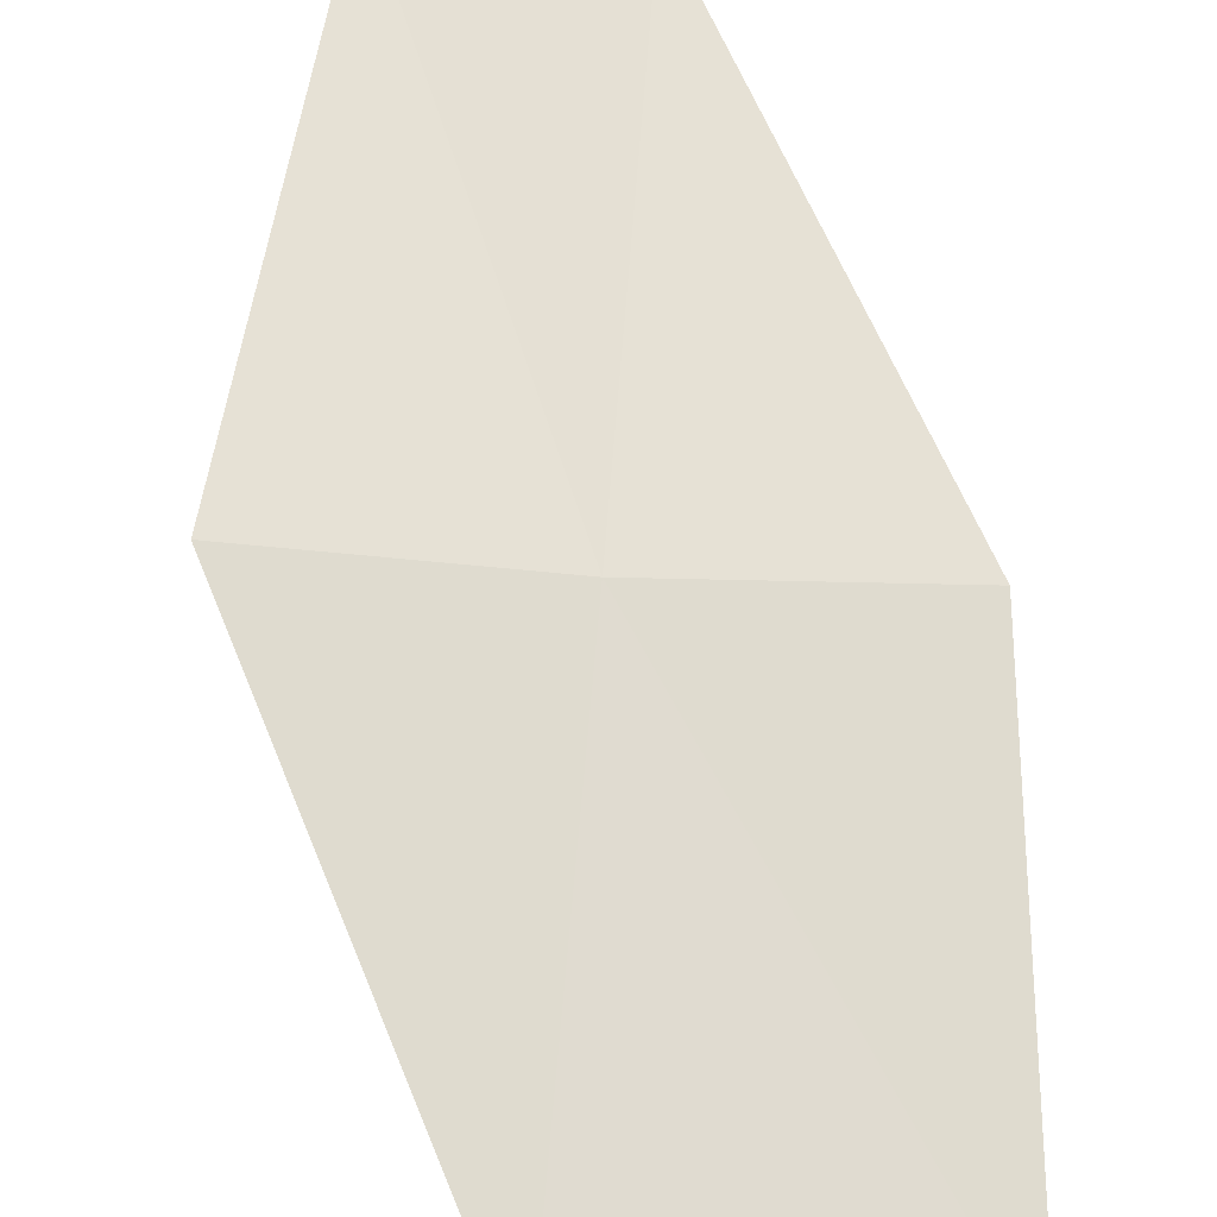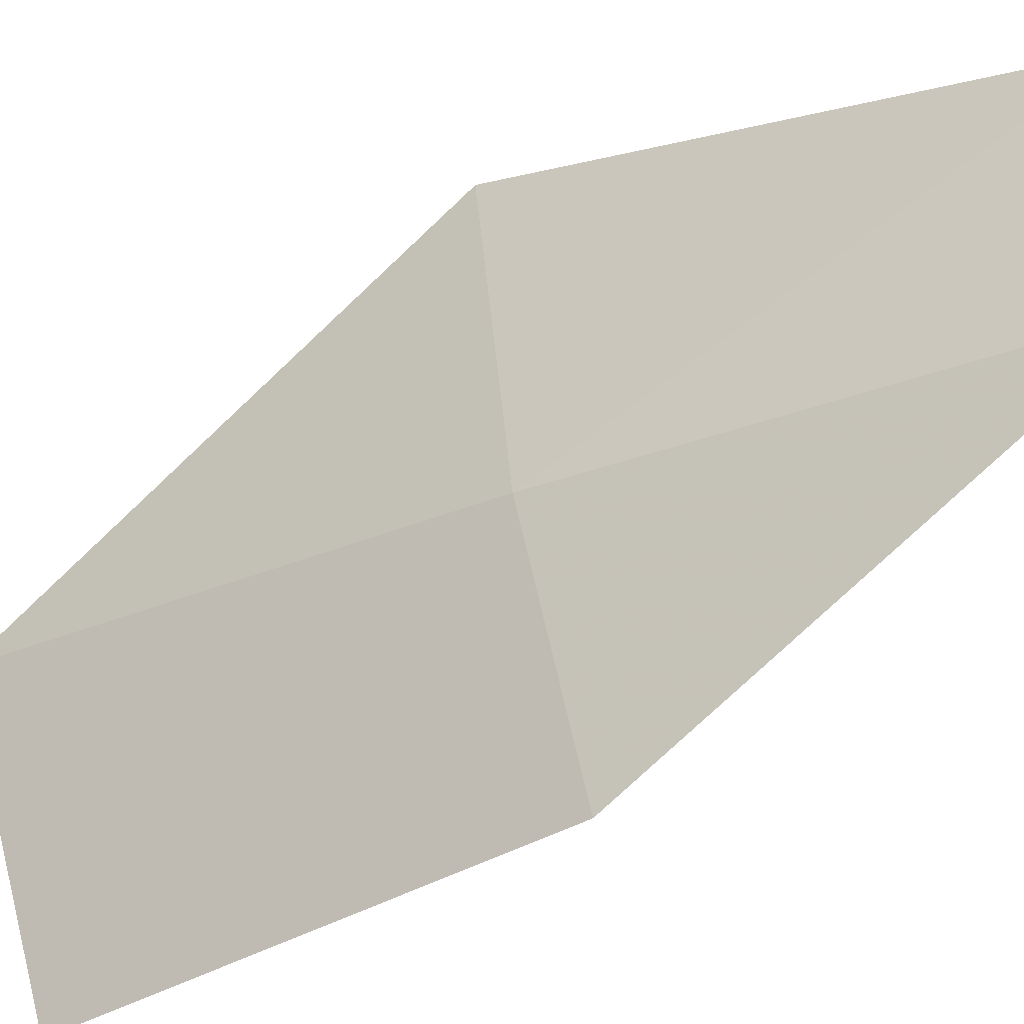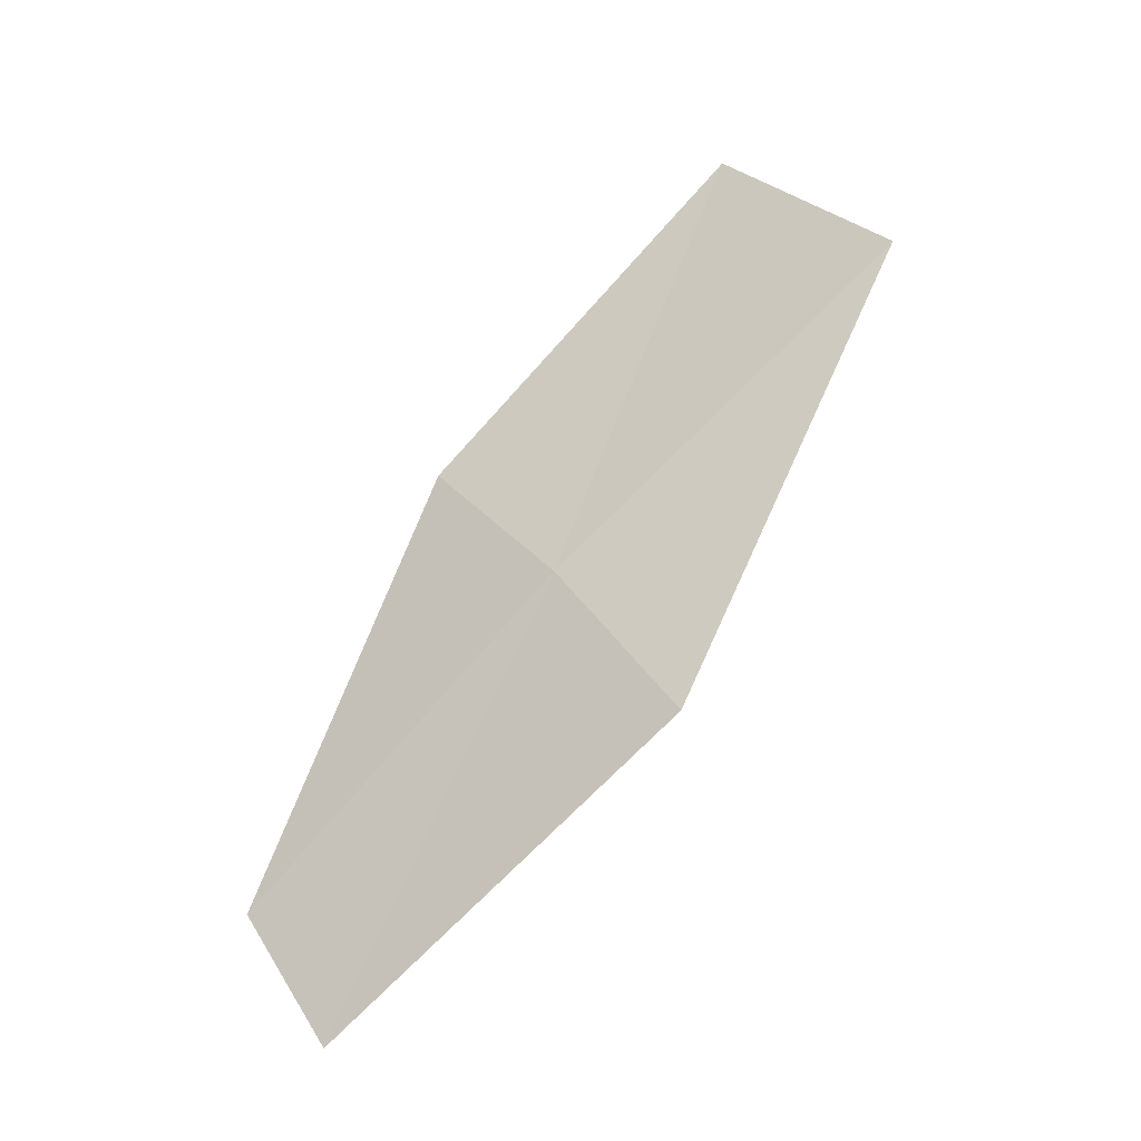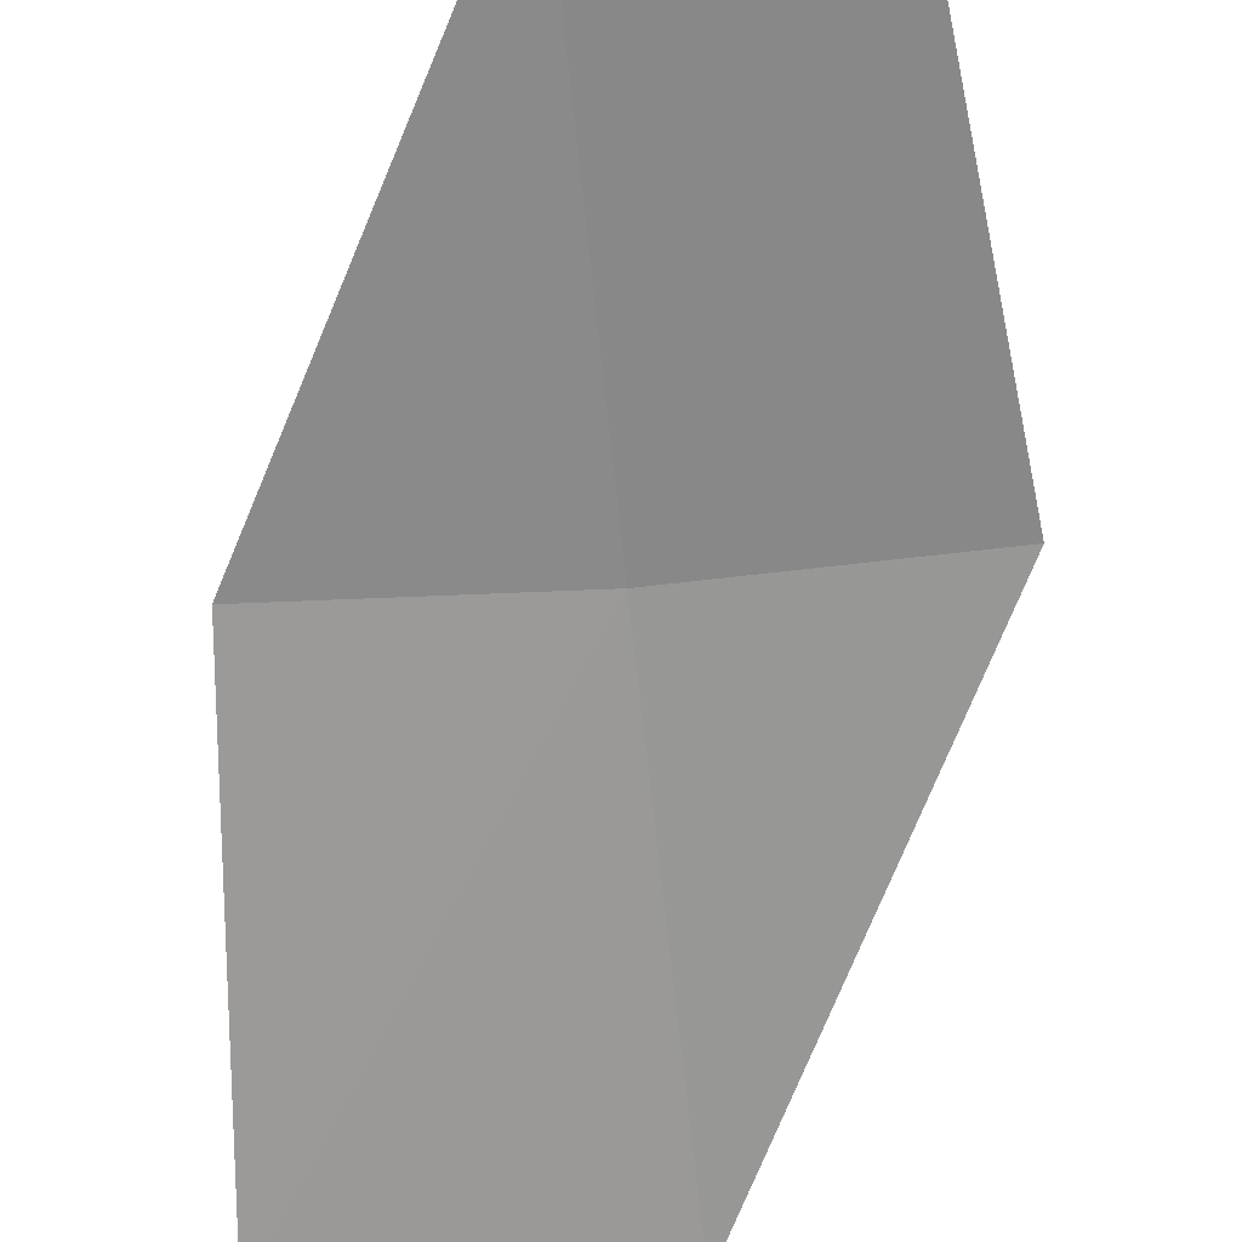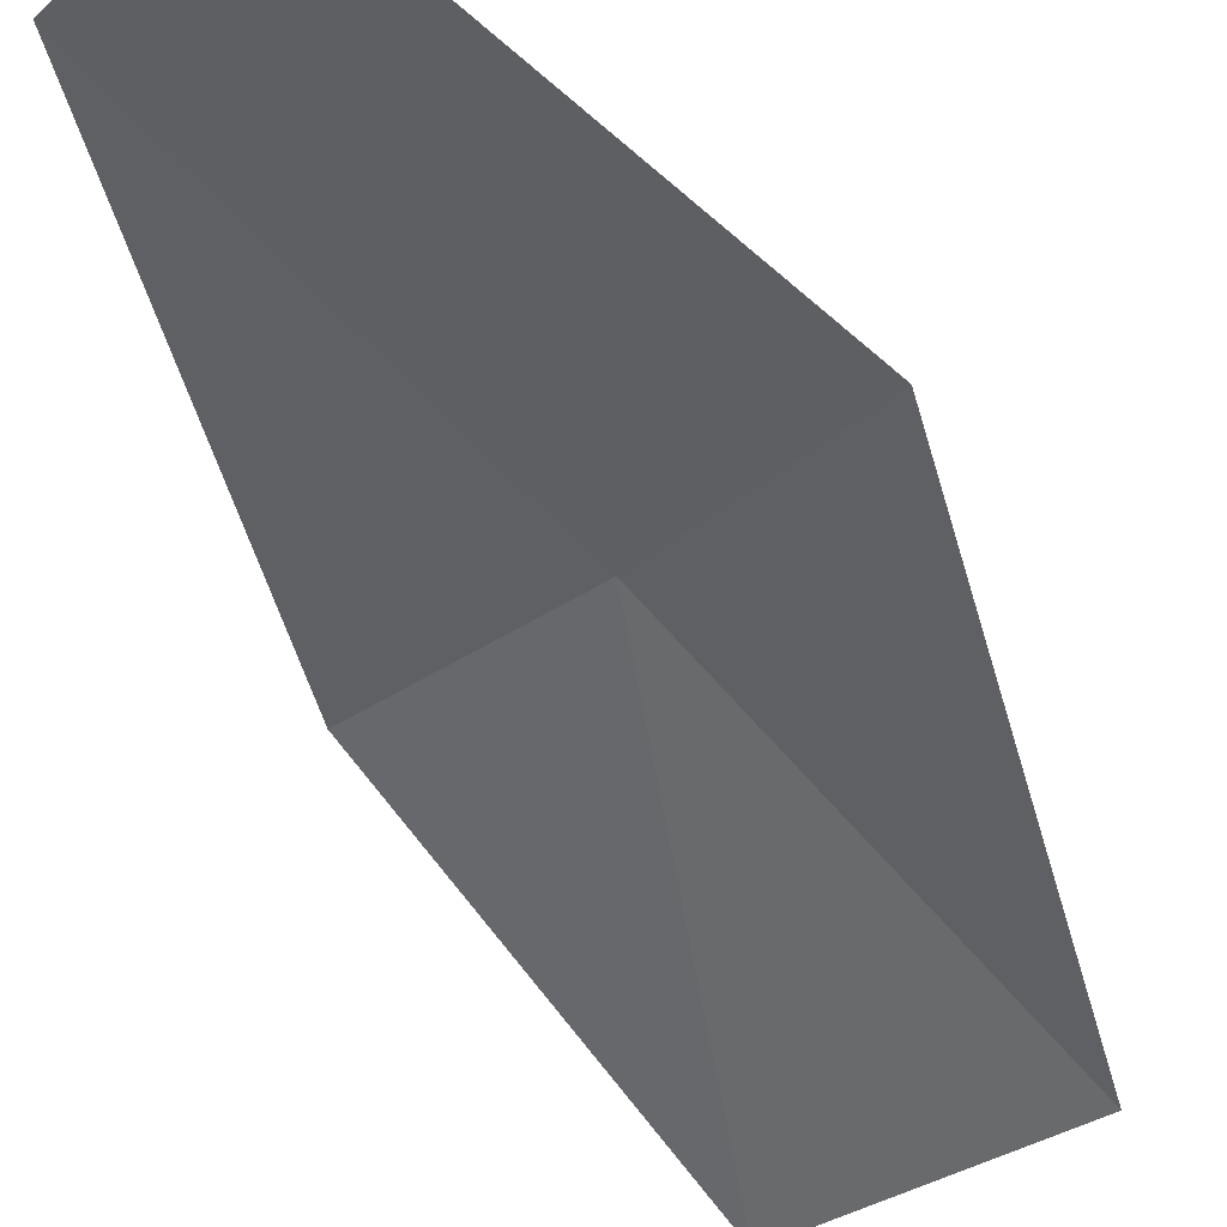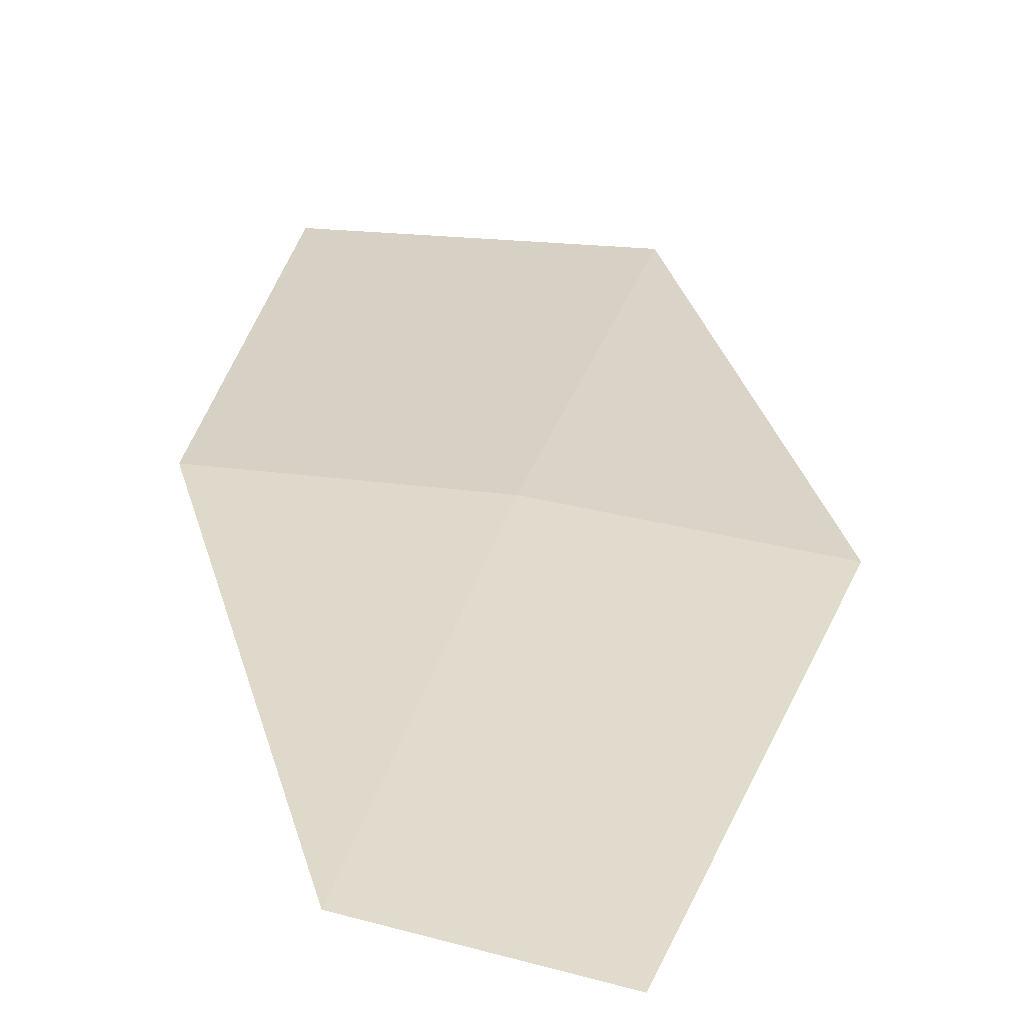
<metadata>
{"format":"obj","ext":"obj","renderer":"f3d","projection":"perspective","resolution":1024,"background":"white","views":[{"elev":42.0,"azim":147.2,"up":"+Z"},{"elev":64.8,"azim":-133.9,"up":"+Z"},{"elev":-7.2,"azim":48.8,"up":"+Y"},{"elev":-39.8,"azim":-31.3,"up":"+Z"},{"elev":-31.1,"azim":10.7,"up":"+Z"},{"elev":55.9,"azim":-22.4,"up":"+Z"}]}
</metadata>
<code>
v 36.21 21.11 3.861
v 36.44 21.39 3.669
v 36.38 20.98 3.871
v 36.12 20.71 4.026
v 35.99 20.82 4.019
v 36.04 21.22 3.849
v 36.22 21.51 3.654
f 1 3 2
f 1 4 3
f 1 5 4
f 1 6 5
f 1 7 6
f 1 2 7

</code>
